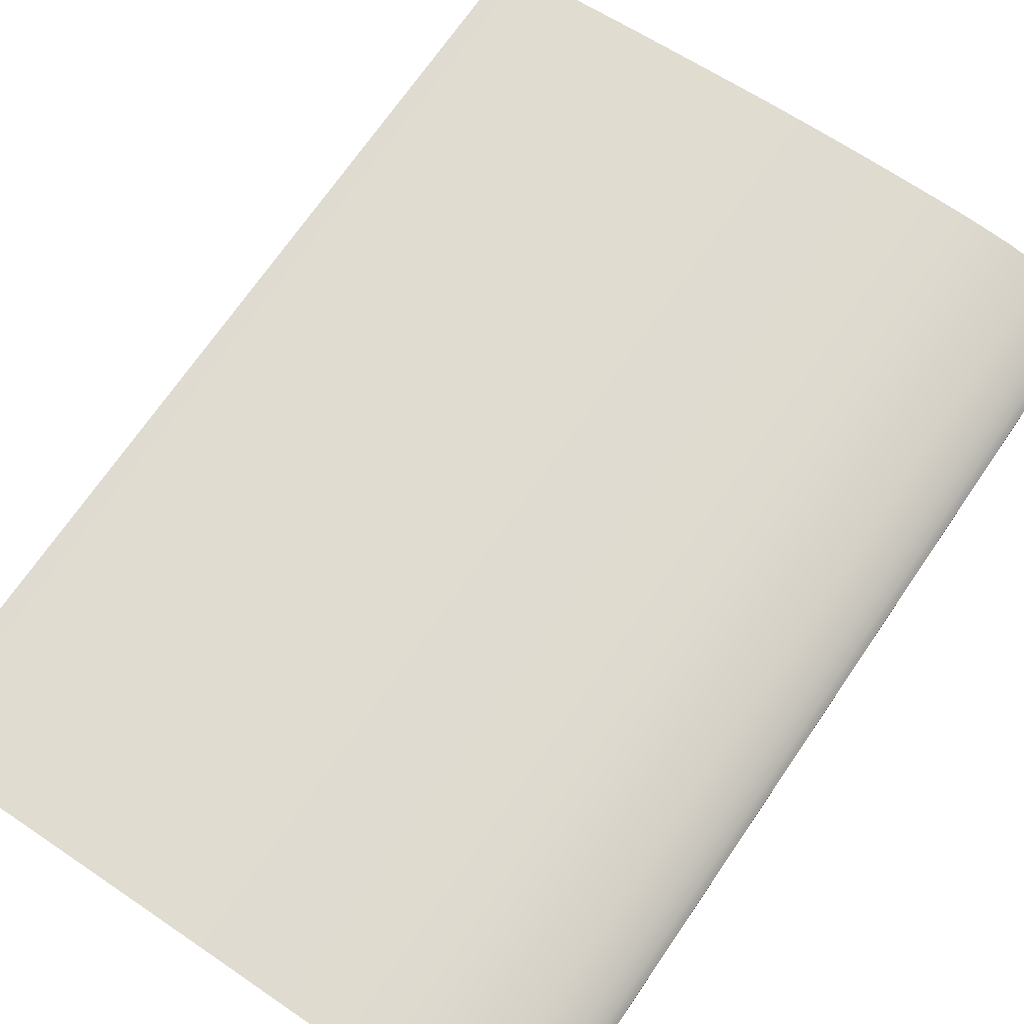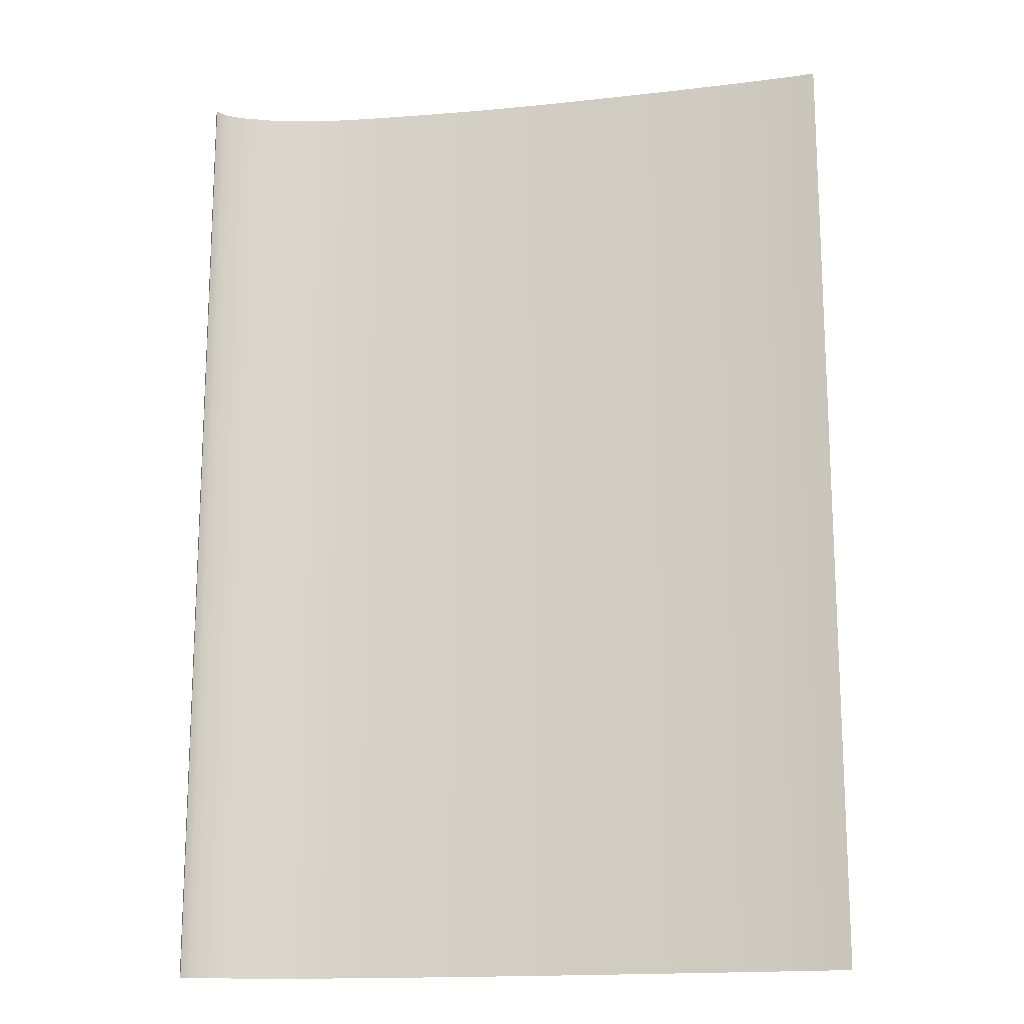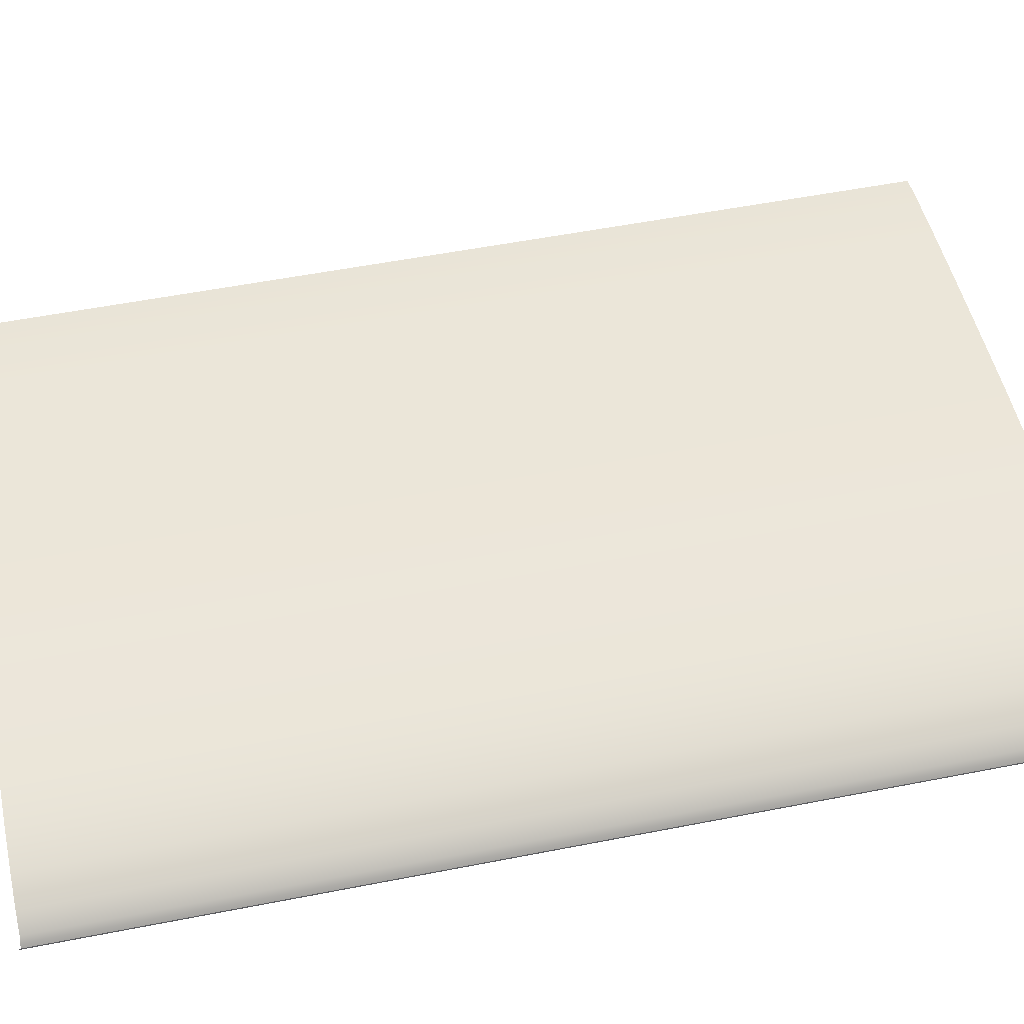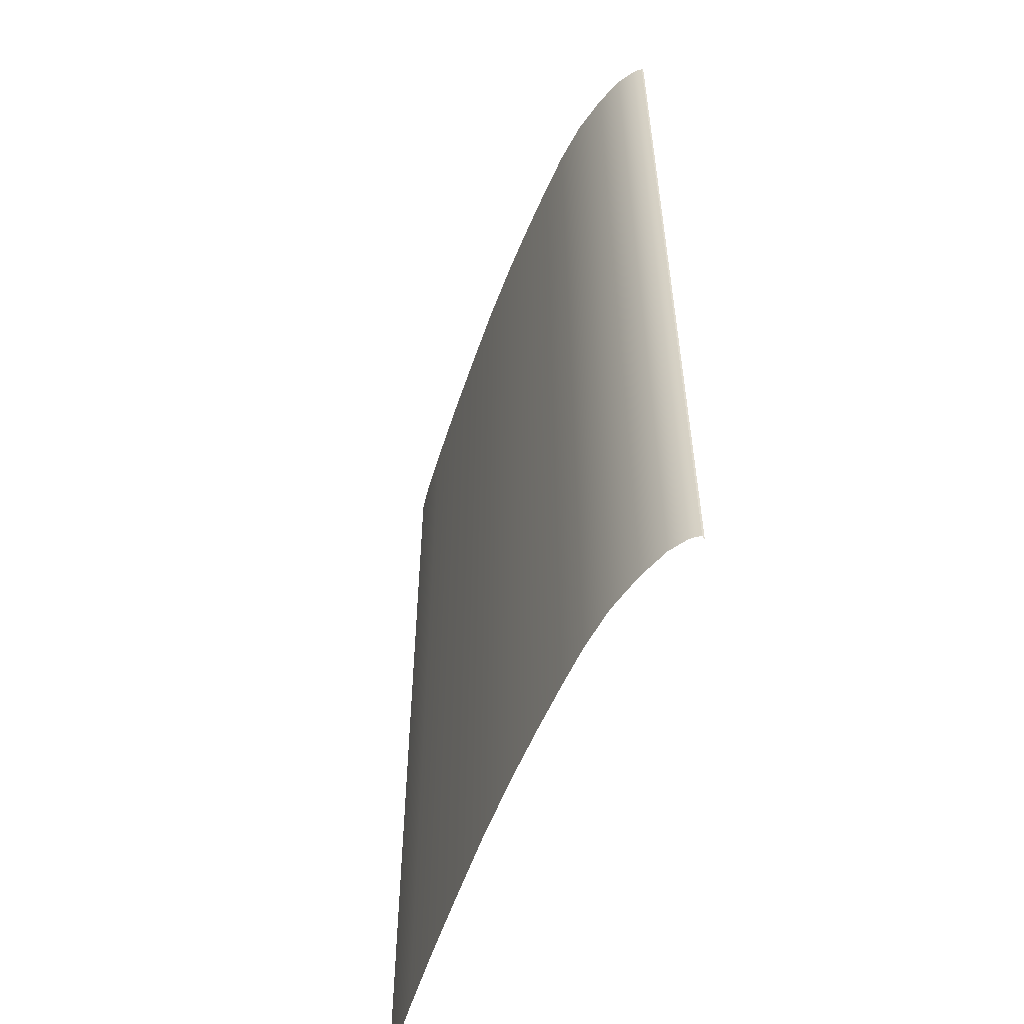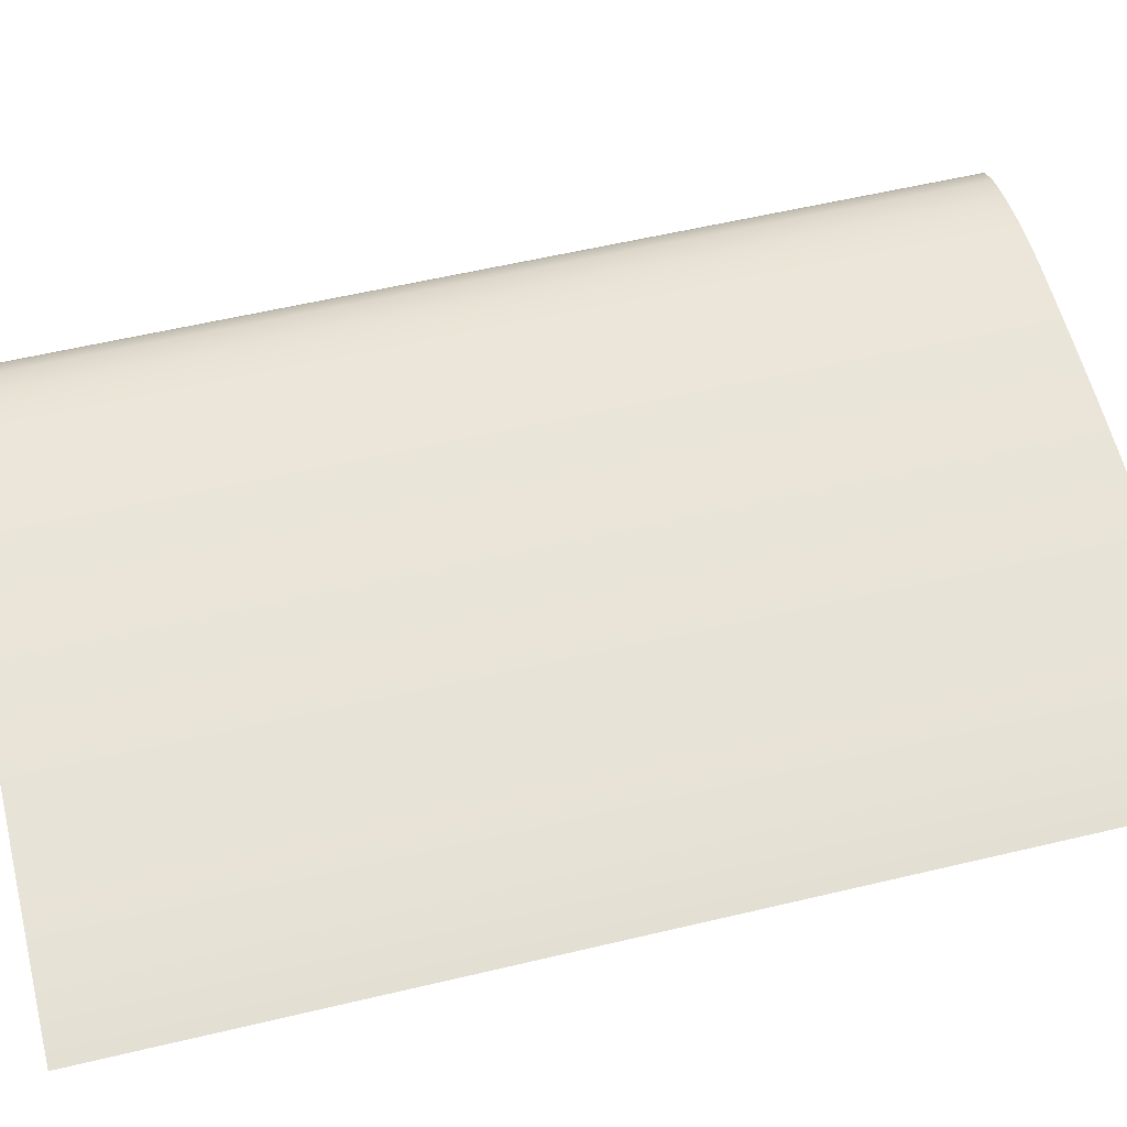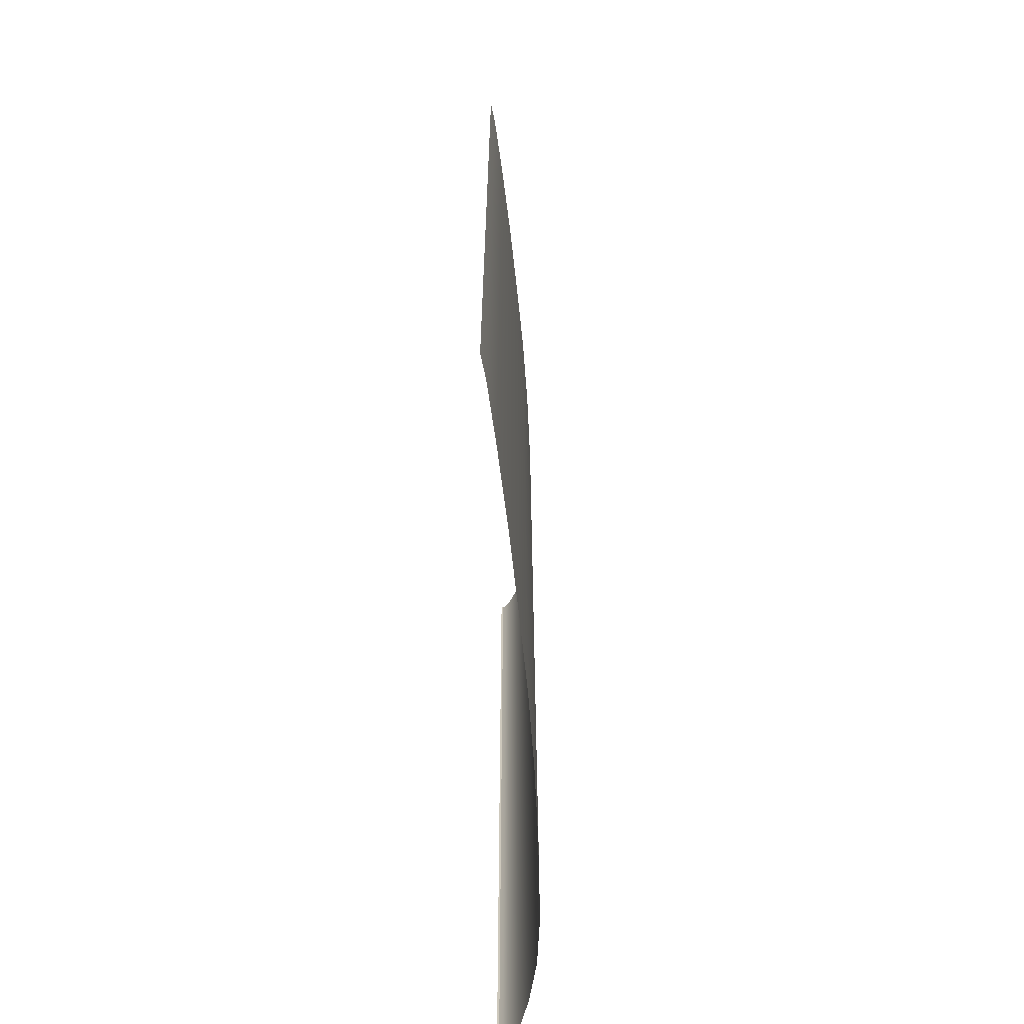
<metadata>
{"format":"obj","ext":"obj","renderer":"f3d","projection":"perspective","resolution":1024,"background":"white","views":[{"elev":70.6,"azim":34.4,"up":"+Z"},{"elev":-16.4,"azim":-172.0,"up":"+Y"},{"elev":54.8,"azim":78.3,"up":"+Z"},{"elev":-56.2,"azim":66.4,"up":"+Y"},{"elev":57.2,"azim":-103.9,"up":"+Z"},{"elev":-67.6,"azim":-88.8,"up":"+Y"}]}
</metadata>
<code>
o MeshBook_23_0_GeomSubset_2
v -0.1039 -0.1555 -0.01545
v -0.1039 0.1555 -0.01545
v -0.1039 0.1555 -0.01627
v -0.1039 -0.1555 -0.01627
v 0.1098 0.1555 -0.01352
v 0.1074 0.1555 -0.01545
v 0.1086 0.1555 -0.01627
v 0.1108 0.1555 -0.01443
v 0.1074 -0.1555 -0.01545
v 0.1098 -0.1555 -0.01352
v 0.1086 -0.1555 -0.01627
v 0.1108 -0.1555 -0.01443
v 0.1112 -0.1555 -0.002671
v 0.1124 -0.1555 -0.002671
v 0.1124 0.1555 -0.00267
v 0.1112 0.1555 -0.002671
v 0.1121 -0.1555 -0.00855
v 0.1121 0.1555 -0.00855
v 0.1108 0.1555 -0.008096
v 0.1108 -0.1555 -0.008096
v 0.1122 -0.1555 -0.00561
v 0.1122 0.1555 -0.00561
v 0.111 0.1555 -0.005383
v 0.111 -0.1555 -0.005383
v 0.1114 -0.1555 -0.01149
v 0.1114 0.1555 -0.01149
v 0.1103 0.1555 -0.01081
v 0.1103 -0.1555 -0.01081
v 0.1095 0.1555 -0.002671
v -0.1039 0.1555 -0.002671
v -0.1039 -0.1555 -0.002671
v 0.1095 -0.1555 -0.002671
v 0.109 0.1555 -0.009059
v -0.1039 0.1555 -0.009059
v -0.1039 -0.1555 -0.009059
v 0.109 -0.1555 -0.009059
v 0.1095 -0.1538 0.000543
v 0.1112 -0.1555 -0.002671
v 0.1095 0.1538 0.000543
v 0.1112 0.1555 -0.002671
v -0.1026 -0.1538 -0.001856
v -0.1026 0.1538 -0.001856
v -0.1039 -0.1555 -0.01545
v -0.1039 0.1555 -0.01545
v 0.1074 0.1555 -0.01545
v 0.1098 0.1555 -0.01352
v 0.1098 -0.1555 -0.01352
v 0.1074 -0.1555 -0.01545
v 0.1108 0.1555 -0.008096
v 0.1108 -0.1555 -0.008096
v 0.03501 0.1555 -0.01545
v 0.03609 0.1555 -0.009059
v 0.03636 0.1555 -0.002671
v 0.03674 0.1538 0.01046
v 0.03674 -0.1538 0.01046
v 0.03636 -0.1555 -0.002671
v 0.03609 -0.1555 -0.009059
v 0.03501 -0.1555 -0.01545
v -0.03084 0.1555 -0.01545
v -0.03029 0.1555 -0.009059
v -0.03016 0.1555 -0.002671
v -0.0294 0.1538 0.006563
v -0.0294 -0.1538 0.006563
v -0.03016 -0.1555 -0.002671
v -0.03029 -0.1555 -0.009059
v -0.03084 -0.1555 -0.01545
v 0.01612 0.1555 -0.01545
v 0.01703 0.1555 -0.009059
v 0.01725 0.1555 -0.002671
v 0.01776 0.1538 0.009894
v 0.01776 -0.1538 0.009894
v 0.01725 -0.1555 -0.002671
v 0.01703 -0.1555 -0.009059
v 0.01612 -0.1555 -0.01545
v -0.007357 0.1555 -0.01545
v -0.006632 0.1555 -0.009059
v -0.006451 0.1555 -0.002671
v -0.005824 0.1538 0.008558
v -0.005824 -0.1538 0.008558
v -0.006451 -0.1555 -0.002671
v -0.006632 -0.1555 -0.009059
v -0.007357 -0.1555 -0.01545
v 0.09211 0.1555 -0.01545
v 0.09363 0.1555 -0.009059
v 0.09401 0.1555 -0.002671
v 0.09408 0.1538 0.006968
v 0.09408 -0.1538 0.006968
v 0.09401 -0.1555 -0.002671
v 0.09363 -0.1555 -0.009059
v 0.09211 -0.1555 -0.01545
v 0.07924 0.1555 -0.01545
v 0.08065 0.1555 -0.009059
v 0.081 0.1555 -0.002671
v 0.08115 0.1538 0.009557
v 0.08115 -0.1538 0.009557
v 0.081 -0.1555 -0.002671
v 0.08065 -0.1555 -0.009059
v 0.07924 -0.1555 -0.01545
v 0.06515 0.1555 -0.01545
v 0.06645 0.1555 -0.009059
v 0.06678 0.1555 -0.002671
v 0.067 0.1538 0.0106
v 0.067 -0.1538 0.0106
v 0.06678 -0.1555 -0.002671
v 0.06645 -0.1555 -0.009059
v 0.06515 -0.1555 -0.01545
v 0.05106 0.1555 -0.01545
v 0.05226 0.1555 -0.009059
v 0.05256 0.1555 -0.002671
v 0.05286 0.1538 0.01066
v 0.05286 -0.1538 0.01066
v 0.05256 -0.1555 -0.002671
v 0.05226 -0.1555 -0.009059
v 0.05106 -0.1555 -0.01545
v -0.05429 0.1555 -0.01545
v -0.05402 0.1555 -0.009059
v -0.05395 0.1555 -0.002671
v -0.05301 0.1538 0.004387
v -0.05301 -0.1538 0.004387
v -0.05395 -0.1555 -0.002671
v -0.05402 -0.1555 -0.009059
v -0.05429 -0.1555 -0.01545
v -0.07778 0.1555 -0.01545
v -0.07765 0.1555 -0.009059
v -0.07761 0.1555 -0.002671
v -0.07658 0.1538 0.001838
v -0.07658 -0.1538 0.001838
v -0.07761 -0.1555 -0.002671
v -0.07765 -0.1555 -0.009059
v -0.07778 -0.1555 -0.01545
v 0.1109 -0.154 -0.000861
v 0.1109 0.154 -0.000861
v 0.1115 -0.1552 -0.00216
v 0.1115 0.1552 -0.00216
v 0.1121 -0.1552 -0.00216
v 0.1121 0.1552 -0.00216
v 0.1018 0.1555 -0.01545
v 0.1033 0.1555 -0.009059
v 0.1037 0.1555 -0.002671
v 0.1038 0.1538 0.003848
v 0.1038 -0.1538 0.003848
v 0.1037 -0.1555 -0.002671
v 0.1033 -0.1555 -0.009059
v 0.1018 -0.1555 -0.01545
v 0.1118 -0.1541 -0.002041
v 0.1118 -0.1555 -0.002671
v 0.1118 0.1541 -0.002041
v 0.1118 0.1555 -0.002671
v -0.09635 0.1555 -0.01545
v -0.09631 0.1555 -0.009059
v -0.0963 0.1555 -0.002671
v -0.09519 0.1538 -0.000484
v -0.09519 -0.1538 -0.000484
v -0.0963 -0.1555 -0.002671
v -0.09631 -0.1555 -0.009059
v -0.09635 -0.1555 -0.01545
f 146 145 147 148
f 153 41 42 152
f 111 55 54 110
f 79 63 62 78
f 55 71 70 54
f 71 79 78 70
f 141 87 86 140
f 87 95 94 86
f 95 103 102 94
f 103 111 110 102
f 63 119 118 62
f 119 127 126 118
f 37 39 132 131
f 37 141 140 39
f 131 132 147 145
f 127 153 152 126

</code>
